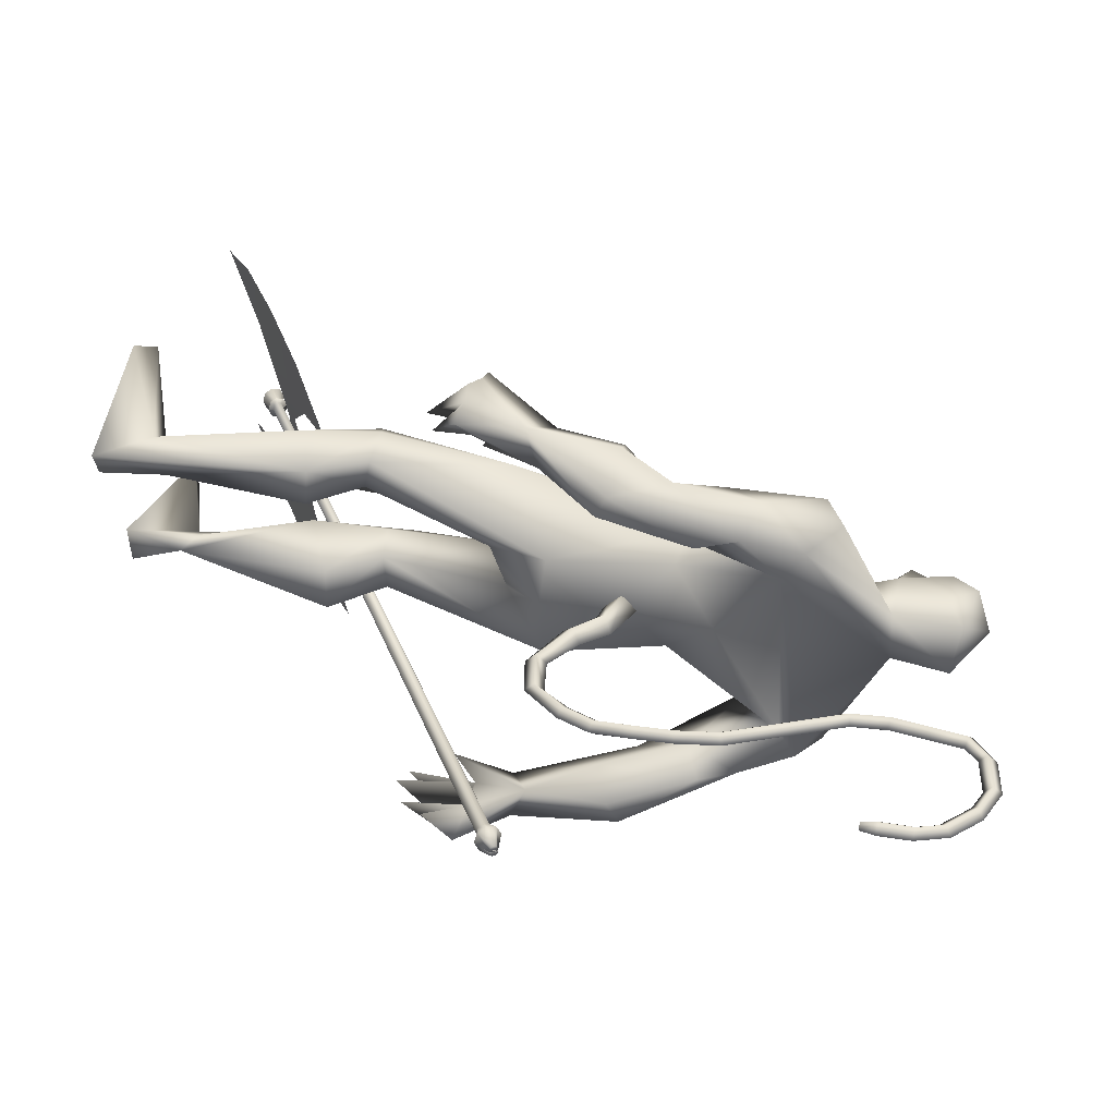
<metadata>
{"format":"obj","ext":"obj","renderer":"f3d","projection":"perspective","resolution":1024,"background":"white","views":[{"elev":41.3,"azim":-80.1,"up":"+Y"}]}
</metadata>
<code>
o body.001_mesh15-geometry.001
v -0.4679 -0.2169 0.1919
v -0.3609 -0.11 0.6247
v -0.4221 -0.1818 0.239
v -0.5353 -0.1755 0.7036
v -0.5568 -0.3106 0.7081
v -0.4242 -0.1825 0.8733
v -0.446 -0.2904 0.8886
v -0.3444 -0.3414 0.9182
v -0.4236 -0.3787 0.6871
v -0.3325 -0.2453 0.2155
v -0.2585 -0.194 0.9363
v -0.3343 -0.1346 0.8715
v -0.7968 -0.1634 1.479
v -0.6507 -0.03679 1.334
v -0.7738 0.01414 1.461
v -0.7487 0.01082 1.735
v -0.7709 0.1971 1.481
v -0.6893 0.168 1.872
v -0.7098 -0.1577 1.854
v -0.6122 -0.2182 1.889
v -0.5378 -0.3369 1.376
v -0.2605 -0.2984 0.9054
v -0.3445 -0.3078 0.5185
v -0.3921 -0.2818 0.1751
v -0.4497 -0.2958 0.01188
v -0.1088 -0.45 0.06202
v 0.04205 -0.2617 0.09165
v 0.03215 -0.3664 0.1014
v -0.4572 -0.2343 1.529
v -0.3815 -0.1364 1.467
v -0.4529 -0.03425 1.337
v -0.3555 -0.01005 1.541
v -0.4875 -0.1536 1.9
v -0.4008 -0.009835 1.941
v -0.791 0.01092 2.009
v -0.5826 0.22 1.897
v -0.6192 0.3358 2.146
v -0.846 0.295 2.21
v -0.8077 0.3707 1.937
v -0.8674 0.4455 2.081
v -0.8494 0.4116 2.274
v -0.73 0.4334 2.378
v -0.7193 0.08718 2.551
v -0.744 -0.06479 2.556
v -0.9087 -0.2774 2.241
v -0.6741 -0.3337 2.132
v -0.5071 -0.2636 2.201
v -0.4708 0.1437 1.902
v -0.4299 0.2274 1.501
v -0.3738 0.1186 1.454
v -0.4833 0.02681 1.326
v -0.6361 0.1087 1.278
v -0.4747 0.2489 2.213
v -0.4303 -0.01062 2.268
v -0.6248 -0.3379 2.265
v -0.5633 0.04456 2.4
v -0.6873 -0.4487 2.3
v -0.6289 -0.1134 2.41
v -0.7702 -0.4212 2.373
v -0.901 -0.3855 2.297
v -0.5538 -0.1056 2.553
v -0.4803 -0.005743 2.515
v -0.5496 0.09448 2.558
v -0.6571 0.1284 2.713
v -0.7409 0.09293 2.764
v -0.7984 -0.0494 2.741
v -0.5844 0.335 2.277
v -0.6395 0.4578 2.016
v -0.6945 0.4821 1.827
v -0.7855 0.406 1.659
v -0.9051 0.4307 1.95
v -0.8808 0.4894 1.648
v -0.8825 0.5698 1.686
v -0.7264 0.6385 1.704
v -0.7833 0.5719 1.867
v -0.7531 0.5129 2.13
v -0.6347 0.4515 2.317
v -0.6314 0.4748 1.683
v -0.618 0.5606 1.7
v -0.6928 0.4968 1.442
v -0.6587 0.6197 1.397
v -0.5639 0.5553 1.48
v -0.6565 0.5655 1.233
v -0.6874 0.6259 1.187
v -0.6369 0.6736 1.212
v -0.5911 0.4754 1.254
v -0.573 0.536 1.297
v -0.4447 0.6466 1.247
v -0.441 0.5146 1.138
v -0.5093 0.6724 1.24
v -0.5433 0.5408 1.07
v -0.5549 0.6795 1.206
v -0.4804 0.5017 1.077
v -0.626 0.5409 1.106
v -0.4379 0.03824 2.594
v -0.4486 -0.0624 2.59
v -0.5103 -0.1061 2.719
v -0.6716 -0.131 2.711
v -0.4933 -0.03782 2.669
v -0.4654 0.03667 2.643
v -0.4995 0.0848 2.722
v -0.5797 0.1062 2.804
v -0.4682 -0.01522 2.755
v -0.5824 -0.1146 2.803
v -0.4325 -0.01367 2.661
v -0.9363 -0.3523 1.961
v -0.9732 -0.4189 2.123
v -1.039 -0.4042 2.005
v -0.7694 -0.4595 1.999
v -0.8669 -0.5061 2.114
v -0.9238 -0.5445 1.853
v -0.992 -0.6333 1.722
v -1.127 -0.5443 1.773
v -1.134 -0.4642 1.735
v -1.033 -0.3952 1.694
v -0.8778 -0.4507 1.796
v -0.8911 -0.5712 1.663
v -1.082 -0.6272 1.419
v -0.9574 -0.5619 1.407
v -1.157 -0.6899 1.249
v -1.209 -0.6376 1.256
v -1.183 -0.5654 1.147
v -1.109 -0.575 1.288
v -1.084 -0.4992 1.471
v -0.978 -0.487 1.219
v -1.015 -0.5699 1.294
v -0.9729 -0.6816 1.184
v -1.037 -0.7017 1.214
v -1.089 -0.7036 1.208
v -1.135 -0.5718 1.073
v -1.015 -0.5538 1.074
v -1.075 -0.5389 1.045
v -0.5095 0.1878 0.8503
v -0.5154 0.2965 0.8727
v -0.512 0.3453 1.342
v -0.3261 0.2821 0.8711
v -0.3315 0.1786 0.8989
v -0.4212 0.1303 0.8368
v -0.6356 0.1977 0.6904
v -0.4776 0.1179 0.5945
v -0.5898 0.2127 0.2227
v -0.5895 0.1913 -0.000615
v -0.6339 0.2942 8.1e-05
v -0.1142 0.2437 0.05724
v -0.245 0.4475 0.0365
v -0.1123 0.3488 0.06856
v -0.522 0.3073 0.1719
v -0.6418 0.3339 0.7015
v -0.5051 0.389 0.6698
v -0.4071 0.3356 0.8873
v -0.4804 0.2654 0.1955
v -0.459 -0.1579 0.008754
v -0.366 0.01444 1.698
v -0.3578 -0.05468 1.686
v -0.1573 0.07656 0.7197
v -0.1826 -0.1016 0.6725
v -0.2513 0.1251 0.7076
v -0.6416 -0.002538 2.851
f 1 2 3
f 4 2 1
f 4 5 6
f 6 5 7
f 5 8 7
f 5 9 8
f 4 1 5
f 3 11 10
f 2 11 3
f 12 11 2
f 13 6 7
f 13 14 6
f 13 7 21
f 7 8 21
f 9 22 8
f 9 23 22
f 24 23 9
f 24 10 23
f 25 26 24
f 27 26 25
f 27 28 26
f 27 10 28
f 24 28 10
f 28 24 26
f 23 10 11
f 22 23 11
f 21 8 22
f 21 22 29
f 30 29 22
f 32 30 31
f 29 30 32
f 35 16 19
f 35 18 16
f 18 37 36
f 38 37 18
f 38 39 37
f 38 40 39
f 41 40 38
f 41 44 43
f 44 41 38
f 38 18 35
f 45 35 19
f 19 20 46
f 46 20 47
f 47 20 33
f 47 33 34
f 34 32 48
f 34 33 32
f 49 32 50
f 32 31 50
f 50 31 51
f 14 51 31
f 14 52 51
f 52 14 15
f 31 30 11
f 30 22 11
f 31 11 12
f 6 31 12
f 14 31 6
f 15 14 13
f 53 48 36
f 53 34 48
f 54 34 53
f 54 47 34
f 46 47 55
f 54 55 47
f 56 55 54
f 56 57 55
f 58 57 56
f 58 59 57
f 44 59 58
f 44 60 59
f 60 38 45
f 44 38 60
f 44 58 61
f 61 58 56
f 61 56 62
f 63 62 56
f 43 64 63
f 65 64 43
f 66 65 43
f 66 43 44
f 43 63 56
f 56 67 77
f 56 54 67
f 67 54 53
f 37 67 53
f 67 37 68
f 39 69 37
f 39 70 69
f 71 70 39
f 72 70 71
f 71 73 72
f 73 40 75
f 40 73 71
f 71 39 40
f 40 76 75
f 40 41 76
f 41 42 76
f 76 42 77
f 77 42 56
f 43 56 42
f 42 41 43
f 67 68 77
f 76 77 68
f 75 76 68
f 68 37 69
f 70 78 69
f 74 69 79
f 75 69 74
f 75 68 69
f 73 75 74
f 69 78 79
f 72 80 70
f 72 81 80
f 73 81 72
f 73 74 81
f 79 78 82
f 70 82 78
f 70 80 82
f 80 84 83
f 80 81 84
f 81 85 84
f 74 82 81
f 74 79 82
f 82 86 87
f 82 87 88
f 88 87 89
f 87 90 89
f 83 87 80
f 85 87 83
f 87 85 91
f 85 92 91
f 85 81 92
f 81 90 92
f 81 88 90
f 81 82 88
f 90 88 89
f 90 93 92
f 87 93 90
f 87 92 93
f 87 91 92
f 83 94 85
f 83 84 94
f 85 94 84
f 80 87 86
f 80 86 82
f 37 53 36
f 66 44 98
f 44 61 98
f 95 62 63
f 95 96 62
f 61 96 97
f 96 61 62
f 61 97 98
f 97 96 99
f 99 96 100
f 100 96 95
f 100 95 63
f 63 101 100
f 63 64 101
f 64 102 101
f 102 103 101
f 104 97 103
f 98 97 104
f 103 97 99
f 99 105 103
f 100 105 99
f 100 103 105
f 101 103 100
f 38 35 45
f 45 19 46
f 45 46 106
f 60 45 107
f 45 106 107
f 108 107 106
f 110 111 109
f 113 112 111
f 108 114 113
f 114 108 115
f 108 106 115
f 107 108 113
f 113 110 107
f 113 111 110
f 110 109 57
f 55 57 109
f 110 57 59
f 107 110 60
f 60 110 59
f 55 109 46
f 106 46 116
f 109 116 46
f 109 111 116
f 111 117 116
f 112 117 111
f 106 116 115
f 113 118 112
f 113 114 118
f 115 116 119
f 117 119 116
f 112 119 117
f 112 118 119
f 121 120 118
f 123 122 121
f 123 120 122
f 114 115 124
f 114 124 118
f 124 121 118
f 124 123 121
f 115 119 124
f 124 119 125
f 119 127 126
f 118 127 119
f 118 128 127
f 118 129 128
f 120 129 118
f 120 130 129
f 123 130 120
f 123 129 130
f 123 126 129
f 124 126 123
f 125 126 124
f 126 125 119
f 126 131 128
f 127 131 126
f 131 127 128
f 126 128 132
f 128 129 132
f 126 132 129
f 122 120 121
f 52 133 51
f 17 133 52
f 17 134 133
f 17 135 134
f 50 136 49
f 50 137 136
f 51 137 50
f 51 138 137
f 133 138 51
f 139 138 133
f 139 140 138
f 141 140 139
f 143 142 141
f 143 144 142
f 145 144 143
f 145 146 144
f 145 147 146
f 143 147 145
f 148 143 141
f 143 148 147
f 148 149 147
f 139 148 141
f 148 150 149
f 148 134 150
f 148 133 134
f 148 139 133
f 134 135 150
f 135 136 150
f 135 49 136
f 149 150 136
f 149 136 147
f 136 137 147
f 147 137 151
f 141 151 137
f 141 142 151
f 142 144 151
f 146 151 144
f 147 151 146
f 140 141 137
f 138 140 137
f 15 17 52
f 152 10 27
f 3 10 152
f 1 3 152
f 1 152 25
f 152 27 25
f 25 24 1
f 1 24 5
f 5 24 9
f 4 6 12
f 4 12 2
f 154 155 153
f 154 156 155
f 154 153 157
f 154 157 156
f 156 157 155
f 98 104 66
f 65 66 158
f 66 104 158
f 103 102 158
f 155 157 153
f 102 64 65
f 102 65 158
f 104 103 158
f 16 15 13
f 16 17 15
f 18 17 16
f 17 18 36
f 19 16 13
f 13 20 19
f 13 21 20
f 33 29 32
f 20 29 33
f 20 21 29
f 48 32 49
f 17 36 135
f 36 49 135
f 36 48 49
o body_mesh15-geometry
v -0.7259 0.01426 1.667
v -0.8941 0.02722 1.558
v -0.7363 0.0631 1.717
v -0.9186 0.06705 1.589
v -0.7537 0.01477 1.764
v -0.9466 0.02763 1.618
v -0.7416 -0.03407 1.717
v -0.9222 -0.01219 1.586
v -1.058 0.03598 1.468
v -1.054 0.06965 1.501
v -1.055 0.03633 1.535
v -1.058 0.00266 1.502
v -1.294 0.05066 1.606
v -1.27 0.07828 1.619
v -1.247 0.05095 1.635
v -1.271 0.02333 1.622
v -1.354 0.06315 1.835
v -1.327 0.09077 1.837
v -1.299 0.06344 1.843
v -1.327 0.03581 1.84
v -1.351 0.07732 2.103
v -1.325 0.1049 2.095
v -1.297 0.07761 2.09
v -1.324 0.04999 2.098
v -1.272 0.09115 2.339
v -1.246 0.1188 2.332
v -1.218 0.09144 2.327
v -1.245 0.06382 2.335
v -1.232 0.1057 2.57
v -1.205 0.1334 2.578
v -1.18 0.106 2.588
v -1.206 0.07841 2.581
v -1.285 0.1186 2.796
v -1.258 0.1462 2.803
v -1.233 0.1189 2.814
v -1.259 0.09125 2.806
v -1.463 0.133 2.856
v -1.46 0.1606 2.884
v -1.46 0.1333 2.911
v -1.463 0.1056 2.884
v -1.622 0.1466 2.741
v -1.642 0.1743 2.76
v -1.664 0.1469 2.776
v -1.644 0.1193 2.758
v -1.648 0.1581 2.574
v -1.675 0.1857 2.574
v -1.703 0.1584 2.571
v -1.675 0.1307 2.571
v -1.661 0.1608 2.525
v -1.677 0.1772 2.525
v -1.693 0.161 2.523
v -1.677 0.1447 2.523
v -1.23 0.09845 2.464
v -1.203 0.07111 2.46
v -1.176 0.09874 2.452
v -1.204 0.1261 2.457
v -1.334 0.1258 2.837
v -1.334 0.09845 2.865
v -1.331 0.1261 2.892
v -1.331 0.1534 2.865
v -1.258 0.1122 2.683
v -1.233 0.08483 2.693
v -1.206 0.1125 2.701
v -1.232 0.1398 2.69
v -1.36 0.07023 1.963
v -1.332 0.0429 1.968
v -1.305 0.07052 1.97
v -1.332 0.09785 1.965
v -1.343 0.0569 1.708
v -1.32 0.02957 1.724
v -1.295 0.05719 1.737
v -1.318 0.08452 1.721
v -1.312 0.08423 2.221
v -1.284 0.0569 2.216
v -1.258 0.08452 2.209
v -1.285 0.1119 2.213
v -1.534 0.1398 2.827
v -1.556 0.1125 2.844
v -1.576 0.1401 2.863
v -1.554 0.1674 2.846
v -1.645 0.1524 2.677
v -1.672 0.125 2.674
v -1.699 0.1527 2.674
v -1.672 0.18 2.677
v -1.188 0.04332 1.489
v -1.189 0.01299 1.52
v -1.186 0.04364 1.55
v -1.185 0.07397 1.52
v -0.8081 0.02074 1.649
v -0.841 0.06508 1.678
v -0.8776 0.0212 1.703
v -0.8444 -0.02313 1.674
f 247 160 248
f 248 162 249
f 160 166 167
f 250 166 160
f 249 164 166
f 159 161 163
f 243 244 174
f 166 164 170
f 164 162 168
f 162 160 167
f 227 228 178
f 244 245 173
f 245 246 173
f 246 243 172
f 223 224 182
f 228 229 177
f 229 230 177
f 230 227 176
f 231 232 186
f 224 225 181
f 225 226 181
f 226 223 180
f 211 212 190
f 232 233 185
f 233 234 185
f 234 231 184
f 219 220 194
f 212 213 189
f 213 214 189
f 214 211 188
f 215 216 198
f 220 221 193
f 221 222 193
f 222 219 192
f 235 236 202
f 216 217 197
f 217 218 197
f 218 215 196
f 239 240 206
f 236 237 201
f 237 238 201
f 238 235 200
f 203 206 210
f 240 241 205
f 241 242 205
f 242 239 204
f 208 207 209
f 206 205 209
f 205 204 209
f 204 203 208
f 183 186 212
f 186 185 213
f 185 184 213
f 184 183 214
f 191 194 215
f 194 193 217
f 193 192 217
f 192 191 218
f 187 190 220
f 190 189 221
f 189 188 221
f 188 187 222
f 175 178 224
f 178 177 225
f 177 176 225
f 176 175 226
f 171 174 228
f 174 173 229
f 173 172 229
f 172 171 230
f 179 182 232
f 182 181 233
f 181 180 233
f 180 179 234
f 195 198 235
f 198 197 237
f 197 196 237
f 196 195 238
f 199 202 239
f 202 201 241
f 201 200 241
f 200 199 242
f 167 170 244
f 170 169 245
f 169 168 245
f 168 167 246
f 159 247 248
f 161 248 249
f 165 250 159
f 163 249 165
f 160 162 248
f 162 164 249
f 166 170 167
f 247 250 160
f 250 249 166
f 165 159 163
f 171 243 174
f 164 169 170
f 169 164 168
f 168 162 167
f 175 227 178
f 174 244 173
f 246 172 173
f 243 171 172
f 179 223 182
f 178 228 177
f 230 176 177
f 227 175 176
f 183 231 186
f 182 224 181
f 226 180 181
f 223 179 180
f 187 211 190
f 186 232 185
f 234 184 185
f 231 183 184
f 191 219 194
f 190 212 189
f 214 188 189
f 211 187 188
f 195 215 198
f 194 220 193
f 222 192 193
f 219 191 192
f 199 235 202
f 198 216 197
f 218 196 197
f 215 195 196
f 203 239 206
f 202 236 201
f 238 200 201
f 235 199 200
f 207 203 210
f 206 240 205
f 242 204 205
f 239 203 204
f 207 210 209
f 210 206 209
f 204 208 209
f 203 207 208
f 211 183 212
f 212 186 213
f 184 214 213
f 183 211 214
f 194 216 215
f 216 194 217
f 192 218 217
f 191 215 218
f 219 187 220
f 220 190 221
f 188 222 221
f 187 219 222
f 223 175 224
f 224 178 225
f 176 226 225
f 175 223 226
f 227 171 228
f 228 174 229
f 172 230 229
f 171 227 230
f 231 179 232
f 232 182 233
f 180 234 233
f 179 231 234
f 198 236 235
f 236 198 237
f 196 238 237
f 195 235 238
f 202 240 239
f 240 202 241
f 200 242 241
f 199 239 242
f 243 167 244
f 244 170 245
f 168 246 245
f 167 243 246
f 161 159 248
f 163 161 249
f 250 247 159
f 249 250 165
o Cylinder_Cylinder.001
v -1.222 -0.5304 1.361
v 0.6598 -0.457 0.2129
v -1.231 -0.539 1.346
v 0.6532 -0.4633 0.2017
v -1.229 -0.5756 1.347
v 0.6548 -0.49 0.2025
v -1.219 -0.5821 1.363
v 0.6621 -0.4947 0.214
v -1.21 -0.5735 1.378
v 0.6687 -0.4884 0.2253
v -1.212 -0.5369 1.377
v 0.667 -0.4618 0.2245
v -1.25 -0.5115 1.377
v -1.266 -0.5268 1.35
v -1.262 -0.5917 1.352
v -1.245 -0.6033 1.38
v -1.229 -0.588 1.407
v -1.233 -0.5231 1.405
v -1.295 -0.5451 1.407
v -1.3 -0.5499 1.398
v -1.299 -0.5702 1.399
v -1.294 -0.5738 1.408
v -1.289 -0.569 1.416
v -1.29 -0.5487 1.416
v 0.6651 -0.4396 0.2085
v 0.6525 -0.4516 0.1871
v 0.6556 -0.5025 0.1886
v 0.6695 -0.5116 0.2107
v 0.6821 -0.4996 0.2321
v 0.679 -0.4487 0.2306
v 0.6775 -0.4487 0.2016
v 0.6683 -0.4575 0.1859
v 0.6706 -0.4948 0.187
v 0.6807 -0.5014 0.2032
v 0.6899 -0.4927 0.2189
v 0.6877 -0.4554 0.2177
v 0.7268 -0.4432 0.2051
v 0.7304 -0.5008 0.2068
v 0.7161 -0.5143 0.1825
v 0.7004 -0.5041 0.1575
v 0.6969 -0.4465 0.1558
v 0.7112 -0.4329 0.1801
v 0.02854 -0.08452 0.571
v 1.012 -0.04247 -0.02976
v 0.317 -0.5034 0.3935
v 0.3499 -0.5002 0.4336
v 0.6165 -0.4888 0.2708
v 0.5118 0.07876 0.2664
v 0.56 -0.4912 0.3053
v 0.7595 0.06076 0.117
v 0.5882 -0.49 0.2881
v 0.5317 -0.4925 0.3226
v 0.2676 0.03974 0.4174
v 0.4864 -0.3836 0.3278
v 0.6068 -0.3784 0.2543
v 0.2962 -0.1974 0.4234
v 0.7666 -0.1773 0.1362
v 0.4791 -0.4947 0.3547
v 0.4471 -0.4684 0.3566
v 0.3395 -0.4087 0.4037
v 0.3744 -0.501 0.3585
v 0.4049 -0.4979 0.4
v 0.4006 -0.4831 0.3564
v 0.4085 -0.4791 0.3816
v -1.218 -0.6007 1.364
v 0.6632 -0.5133 0.2146
v -1.228 -0.5942 1.348
v 0.6559 -0.5086 0.203
v -1.233 -0.567 1.34
v 0.6517 -0.4862 0.1976
v -1.23 -0.5576 1.347
v 0.6543 -0.4819 0.2022
v -1.221 -0.549 1.362
v 0.6609 -0.4756 0.2135
v -1.211 -0.5556 1.378
v 0.6682 -0.4804 0.225
v -1.206 -0.5641 1.385
v 0.6713 -0.4841 0.2299
v -1.209 -0.5921 1.379
v 0.6698 -0.507 0.2258
v -1.243 -0.6219 1.381
v -1.261 -0.6103 1.352
v -1.271 -0.5693 1.34
v -1.265 -0.5454 1.35
v -1.249 -0.5301 1.378
v -1.231 -0.5417 1.406
v -1.223 -0.5641 1.418
v -1.227 -0.6066 1.408
v -1.293 -0.5924 1.408
v -1.298 -0.5888 1.4
v -1.301 -0.5696 1.395
v -1.299 -0.5685 1.399
v -1.294 -0.5637 1.408
v -1.289 -0.5673 1.416
v -1.287 -0.5679 1.42
v -1.288 -0.5876 1.417
v 0.6706 -0.5302 0.2112
v 0.6567 -0.5211 0.1891
v 0.6491 -0.4869 0.1791
v 0.6536 -0.4702 0.1876
v 0.6662 -0.4582 0.2091
v 0.6801 -0.4673 0.2312
v 0.6866 -0.4828 0.2407
v 0.6832 -0.5182 0.2327
v 0.6819 -0.52 0.2037
v 0.6717 -0.5134 0.1875
v 0.666 -0.4859 0.1801
v 0.6694 -0.4761 0.1864
v 0.6786 -0.4673 0.2021
v 0.6888 -0.474 0.2183
v 0.6934 -0.4829 0.2252
v 0.6911 -0.5113 0.2194
v 0.746 -0.4816 0.1622
v 0.7315 -0.5194 0.2073
v 0.7354 -0.4806 0.2164
v 0.728 -0.4618 0.2056
v 0.7123 -0.4515 0.1806
v 0.698 -0.4651 0.1564
v 0.693 -0.4852 0.1467
v 0.7016 -0.5227 0.1581
v 0.7173 -0.5329 0.1831
v 0.08053 -0.9377 0.5964
v 1.064 -0.8957 -0.004332
v 0.3167 -0.4982 0.3934
v 0.3496 -0.495 0.4335
v 0.6162 -0.4836 0.2707
v 0.5811 -1.059 0.3003
v 0.5596 -0.486 0.3052
v 0.8254 -1.02 0.1492
v 0.5879 -0.4848 0.2879
v 0.5314 -0.4872 0.3224
v 0.3334 -1.041 0.4496
v 0.4996 -0.6003 0.3343
v 0.62 -0.5951 0.2608
v 0.333 -0.8022 0.4415
v 0.8035 -0.7821 0.1542
v 0.4788 -0.4895 0.3545
v 0.4502 -0.5193 0.3582
v 0.3504 -0.5887 0.4091
v 0.3741 -0.4957 0.3583
v 0.4046 -0.4926 0.3999
v 0.4022 -0.5104 0.3572
v 0.4105 -0.5119 0.3825
f 251 252 253
f 253 254 320
f 319 320 256
f 255 256 257
f 257 258 259
f 259 260 327
f 252 262 280
f 261 262 251
f 327 328 261
f 261 251 263
f 268 263 269
f 327 261 268
f 259 327 337
f 257 259 266
f 255 257 265
f 319 255 333
f 253 319 264
f 251 253 263
f 269 270 274
f 337 268 345
f 267 337 273
f 266 267 272
f 265 266 271
f 333 265 271
f 264 333 341
f 263 264 269
f 275 280 281
f 262 328 280
f 328 260 353
f 260 258 279
f 258 256 278
f 256 320 349
f 320 254 276
f 254 252 275
f 280 353 361
f 353 279 285
f 279 278 284
f 278 277 284
f 277 349 283
f 349 276 357
f 276 275 282
f 291 292 363
f 369 291 363
f 290 369 363
f 289 290 363
f 288 289 363
f 365 288 363
f 287 365 363
f 292 287 363
f 282 281 291
f 357 282 291
f 283 357 369
f 284 283 290
f 285 284 289
f 361 285 365
f 286 361 287
f 281 286 292
f 295 311 312
f 296 312 310
f 312 308 314
f 310 312 314
f 295 310 311
f 310 295 296
f 313 310 314
f 310 313 311
f 306 303 293
f 315 317 316
f 317 319 320
f 319 321 322
f 321 323 322
f 323 325 324
f 325 327 326
f 316 347 330
f 329 315 330
f 327 329 328
f 329 338 331
f 338 346 331
f 327 337 338
f 325 336 337
f 323 335 325
f 321 334 323
f 319 333 321
f 317 332 319
f 315 331 317
f 339 346 340
f 337 345 338
f 336 344 337
f 335 343 336
f 334 342 335
f 333 341 342
f 332 340 341
f 331 339 340
f 347 355 362
f 330 354 328
f 328 353 326
f 326 352 351
f 324 351 322
f 322 350 349
f 320 349 348
f 318 348 316
f 354 362 361
f 353 361 360
f 352 360 351
f 351 359 350
f 350 358 349
f 349 357 348
f 348 356 355
f 370 363 371
f 369 363 370
f 368 363 369
f 367 363 368
f 366 363 367
f 365 363 366
f 364 363 365
f 371 363 364
f 356 370 355
f 357 369 370
f 358 368 369
f 359 367 358
f 360 366 367
f 361 365 360
f 362 364 361
f 355 371 362
f 374 375 391
f 375 389 391
f 391 393 387
f 389 393 391
f 374 390 389
f 389 375 374
f 392 393 389
f 389 390 392
f 382 385 372
f 252 254 253
f 319 253 320
f 255 319 256
f 256 258 257
f 258 260 259
f 260 328 327
f 275 252 280
f 262 252 251
f 328 262 261
f 268 261 263
f 274 268 269
f 337 327 268
f 267 259 337
f 259 267 266
f 257 266 265
f 255 265 333
f 319 333 264
f 253 264 263
f 274 270 345
f 270 341 345
f 345 341 273
f 341 271 273
f 271 272 273
f 268 274 345
f 337 345 273
f 267 273 272
f 266 272 271
f 341 333 271
f 270 264 341
f 264 270 269
f 280 286 281
f 328 353 280
f 260 279 353
f 258 278 279
f 256 277 278
f 277 256 349
f 349 320 276
f 276 254 275
f 286 280 361
f 361 353 285
f 285 279 284
f 277 283 284
f 349 357 283
f 276 282 357
f 275 281 282
f 281 292 291
f 369 357 291
f 290 283 369
f 289 284 290
f 288 285 289
f 285 288 365
f 361 365 287
f 286 287 292
f 296 295 312
f 308 309 314
f 307 294 300
f 307 300 298
f 306 298 303
f 307 298 306
f 305 307 306
f 308 304 309
f 302 304 308
f 297 305 301
f 305 306 304
f 301 305 304
f 299 301 304
f 302 299 304
f 317 318 316
f 318 317 320
f 320 319 322
f 323 324 322
f 325 326 324
f 327 328 326
f 347 354 330
f 315 316 330
f 329 330 328
f 315 329 331
f 346 339 331
f 329 327 338
f 327 325 337
f 335 336 325
f 334 335 323
f 333 334 321
f 332 333 319
f 331 332 317
f 346 345 340
f 344 343 342
f 340 342 341
f 345 344 340
f 344 342 340
f 345 346 338
f 344 345 337
f 343 344 336
f 342 343 335
f 334 333 342
f 333 332 341
f 332 331 340
f 354 347 362
f 354 353 328
f 353 352 326
f 324 326 351
f 351 350 322
f 320 322 349
f 318 320 348
f 348 347 316
f 353 354 361
f 352 353 360
f 360 359 351
f 359 358 350
f 358 357 349
f 357 356 348
f 347 348 355
f 370 371 355
f 356 357 370
f 357 358 369
f 367 368 358
f 359 360 367
f 365 366 360
f 364 365 361
f 371 364 362
f 390 374 391
f 393 388 387
f 373 386 379
f 379 386 377
f 377 385 382
f 377 386 385
f 385 386 383
f 383 387 388
f 383 381 387
f 384 376 380
f 386 384 383
f 384 380 383
f 380 378 383
f 378 381 383

</code>
